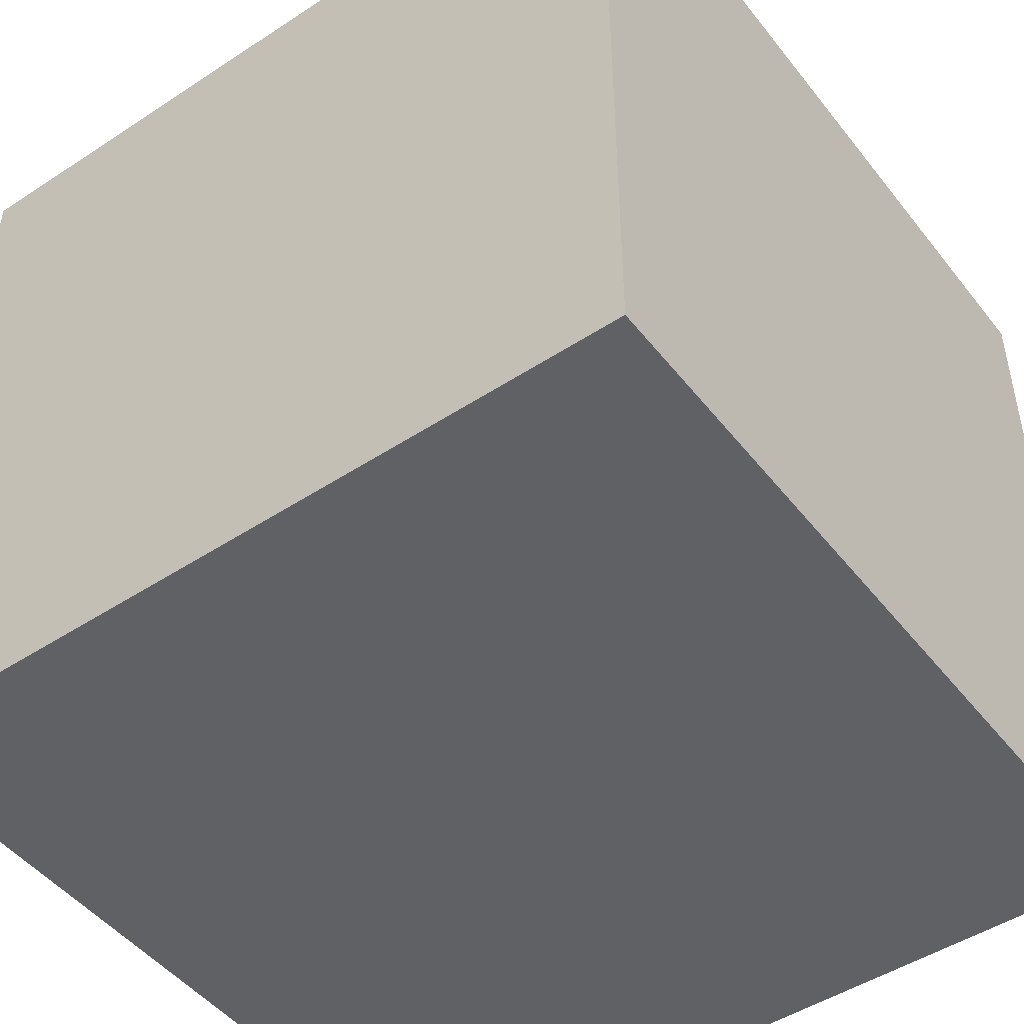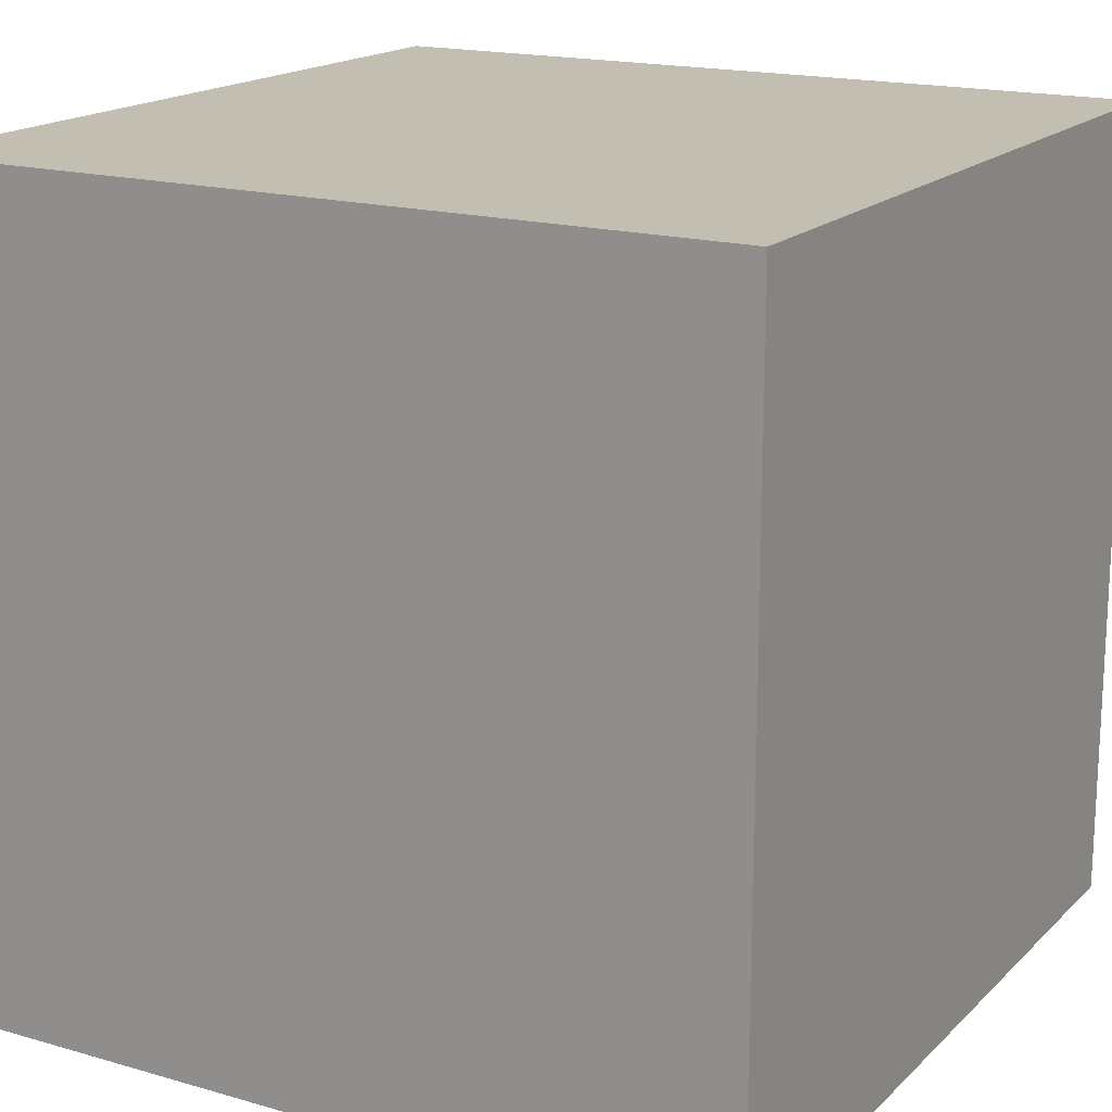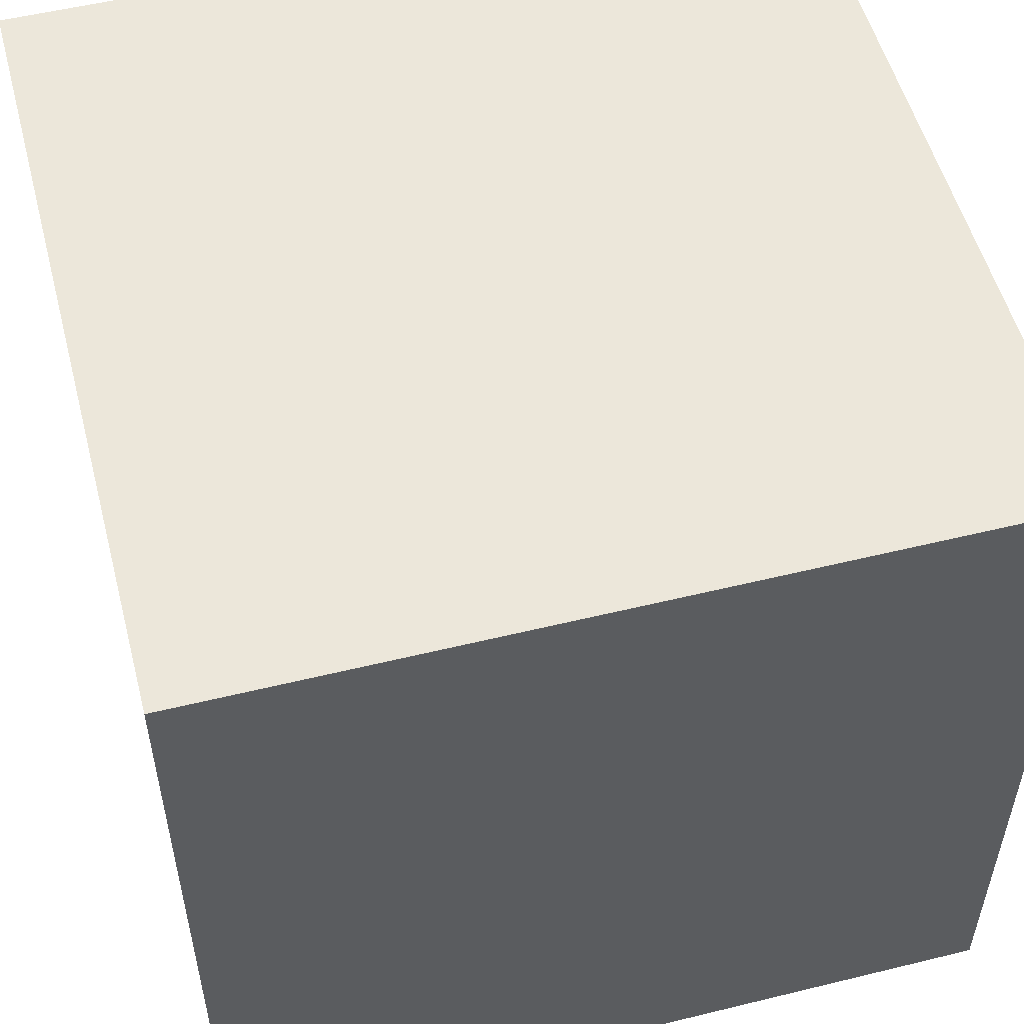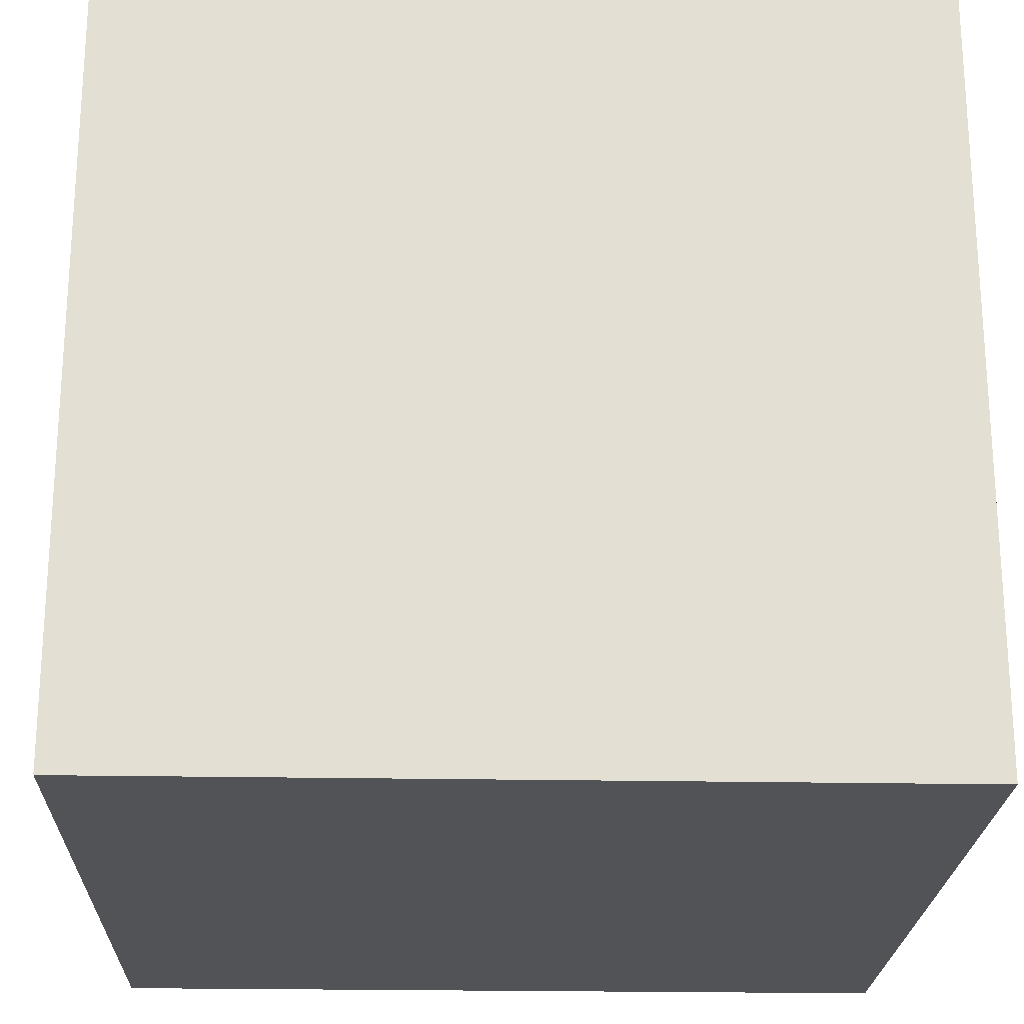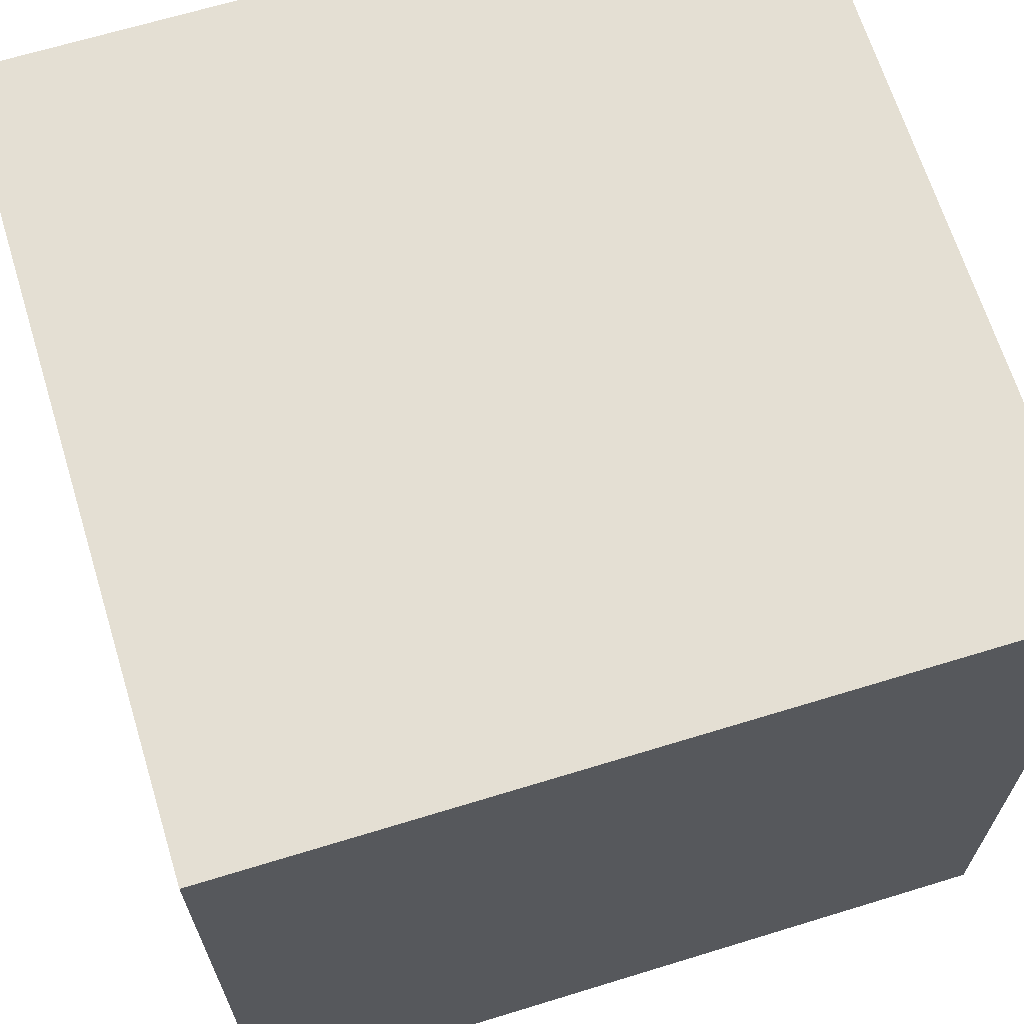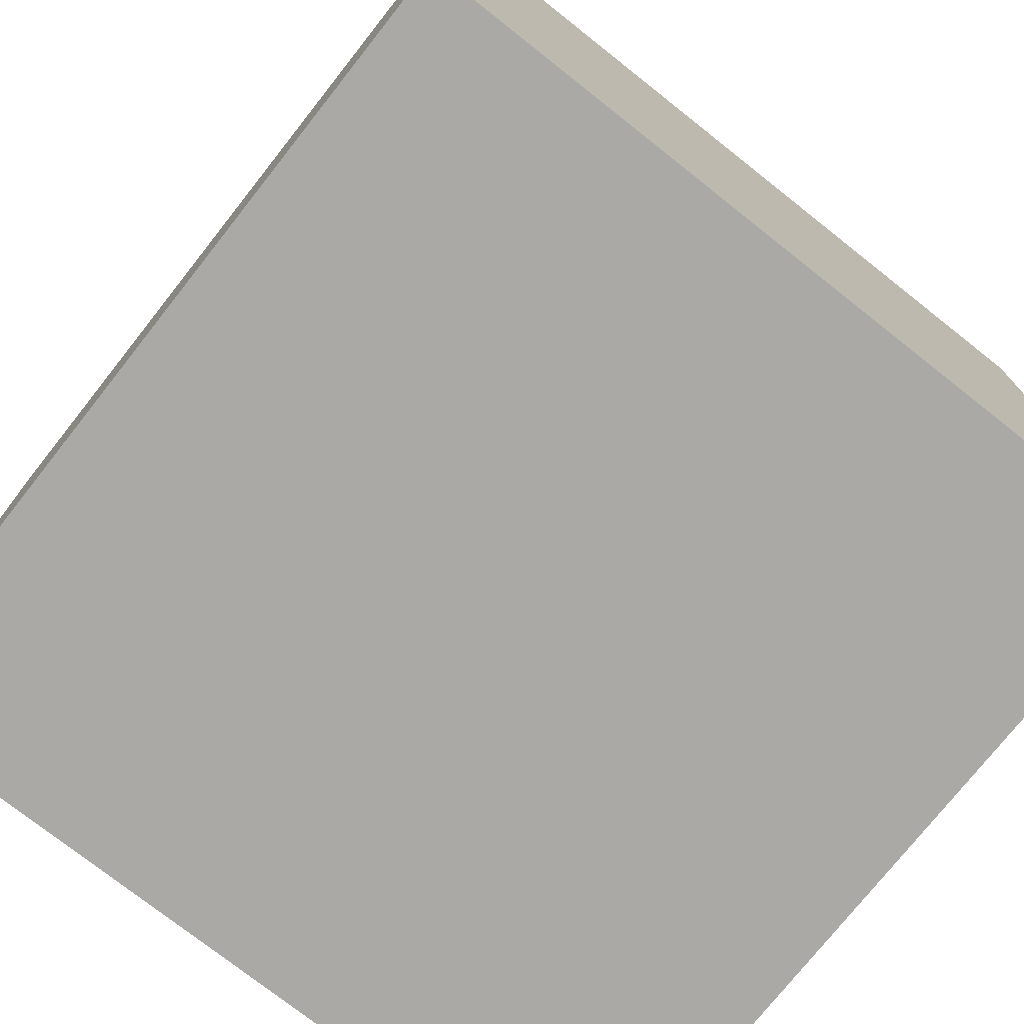
<metadata>
{"format":"obj","ext":"obj","renderer":"f3d","projection":"perspective","resolution":1024,"background":"white","views":[{"elev":-48.1,"azim":126.3,"up":"+Y"},{"elev":17.4,"azim":29.7,"up":"+Z"},{"elev":53.8,"azim":165.4,"up":"+Y"},{"elev":-22.4,"azim":178.1,"up":"+Z"},{"elev":66.6,"azim":162.9,"up":"+Y"},{"elev":-75.4,"azim":-128.3,"up":"+Y"}]}
</metadata>
<code>
o
v 0.2 -0.2 -0.2
v 0.2 -0.2 0.3
v 0.2 -0.1 0
v 0.2 -0.1 0.1
v 0.2 0.2 0
v 0.2 0.2 0.1
v 0.2 0.3 -0.2
v 0.2 0.3 0.3
v -0.3 -0.2 -0.2
v -0.3 -0.2 0.3
v -0.3 -0.1 0
v -0.3 -0.1 0.1
v -0.3 0.2 0
v -0.3 0.2 0.1
v -0.3 0.3 -0.2
v -0.3 0.3 0.3
v 0.2 -0.2 -0.2
v 0.2 0.3 -0.2
v -0.3 -0.2 -0.2
v -0.3 0.3 -0.2
v 0.2 -0.2 0.3
v 0.2 0.3 0.3
v 0.1 0 0.3
v 0.1 0.1 0.3
v 0 -0.1 0.3
v 0 0 0.3
v 0 0.1 0.3
v 0 0.2 0.3
v -0.1 -0.1 0.3
v -0.1 0 0.3
v -0.1 0.1 0.3
v -0.1 0.2 0.3
v -0.2 0 0.3
v -0.2 0.1 0.3
v -0.3 -0.2 0.3
v -0.3 0.3 0.3
v 0.2 -0.2 -0.2
v -0.3 -0.2 -0.2
v 0.2 -0.2 0.3
v -0.3 -0.2 0.3
v 0.2 0.3 -0.2
v -0.3 0.3 -0.2
v 0.2 0.3 0.3
v -0.3 0.3 0.3
f 3 2 1
f 4 2 3
f 5 3 1
f 5 4 3
f 6 2 4
f 6 4 5
f 7 5 1
f 7 6 5
f 8 2 6
f 8 6 7
f 9 10 11
f 11 10 12
f 9 11 13
f 11 12 13
f 12 10 14
f 13 12 14
f 9 13 15
f 13 14 15
f 14 10 16
f 15 14 16
f 19 18 17
f 20 18 19
f 21 22 23
f 23 22 24
f 21 23 25
f 23 24 26
f 25 23 26
f 24 22 27
f 26 24 27
f 27 22 28
f 25 26 29
f 21 25 29
f 27 28 29
f 26 27 29
f 29 28 30
f 30 28 31
f 28 22 32
f 31 28 32
f 30 31 33
f 29 30 33
f 31 32 34
f 33 31 34
f 21 29 35
f 29 33 35
f 33 34 35
f 32 22 36
f 35 34 36
f 34 32 36
f 39 38 37
f 40 38 39
f 41 42 43
f 43 42 44

</code>
